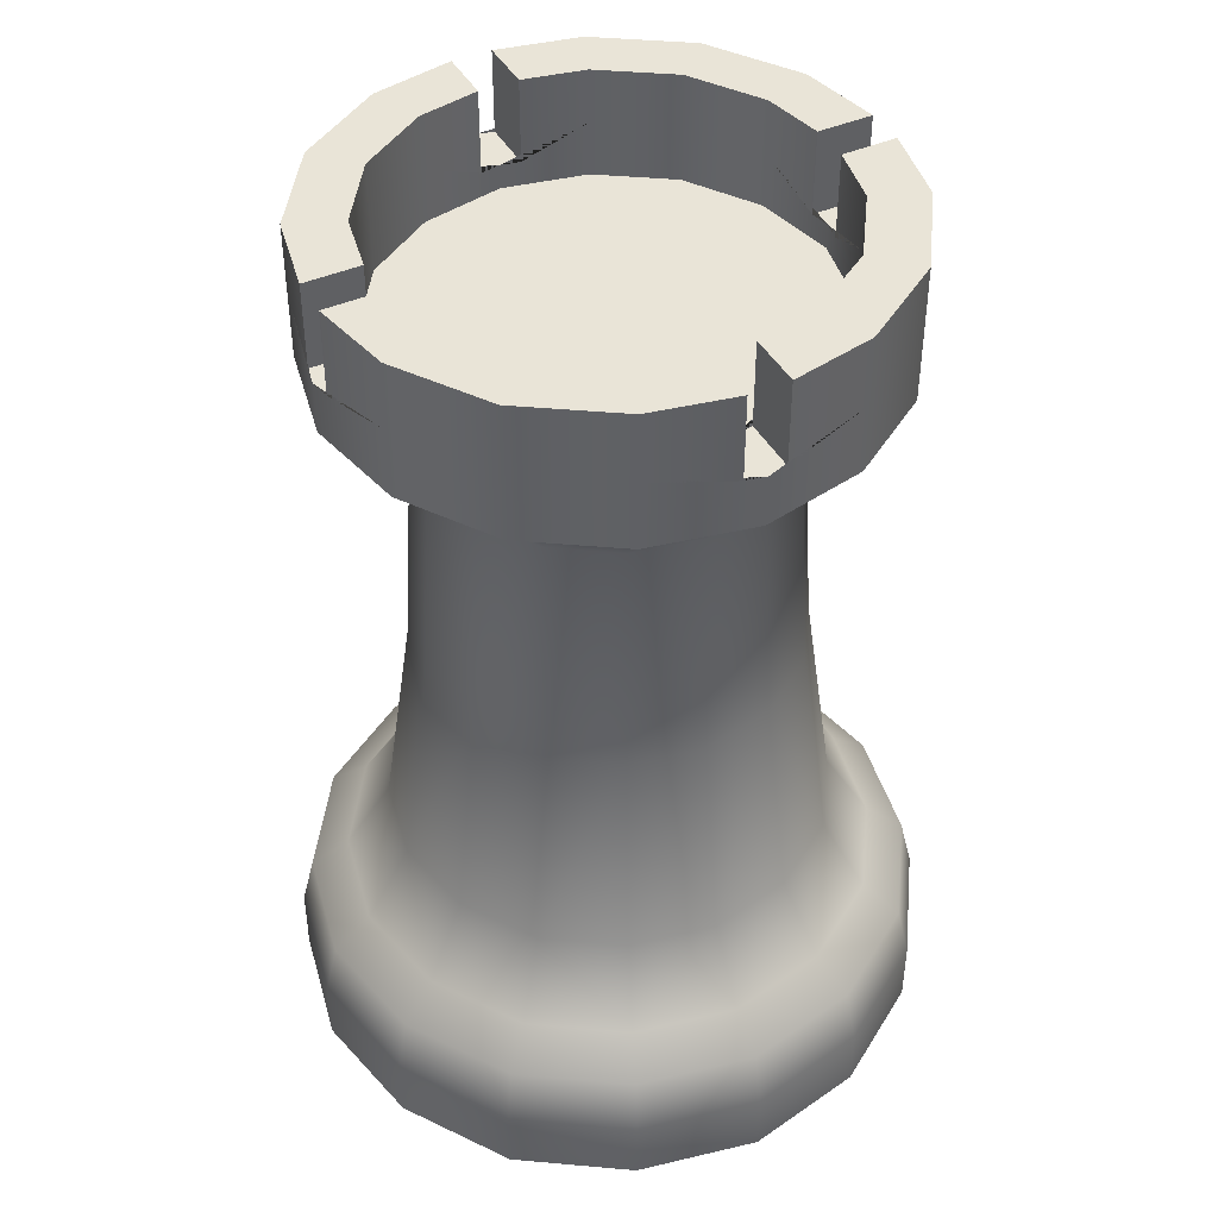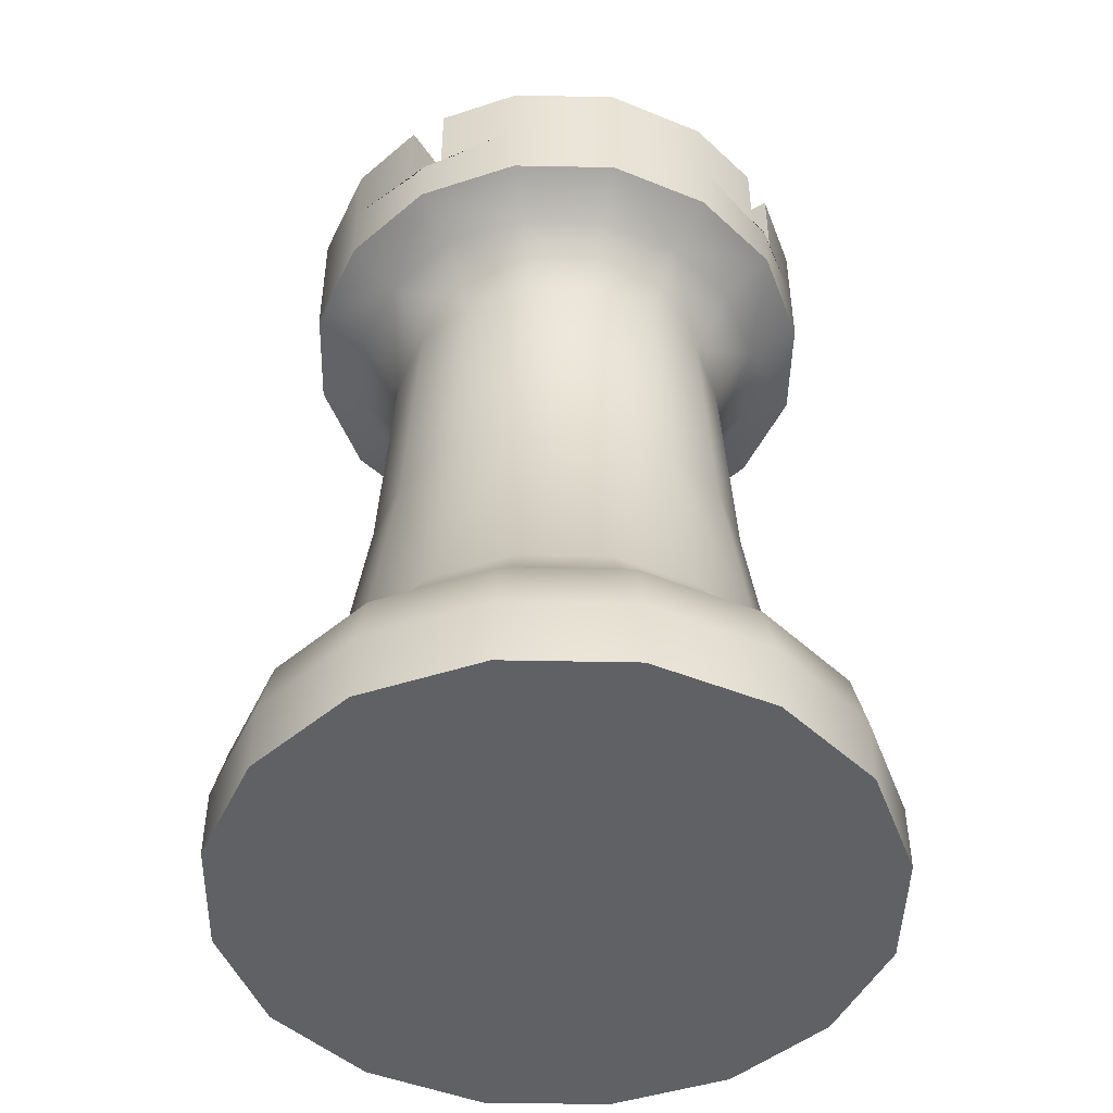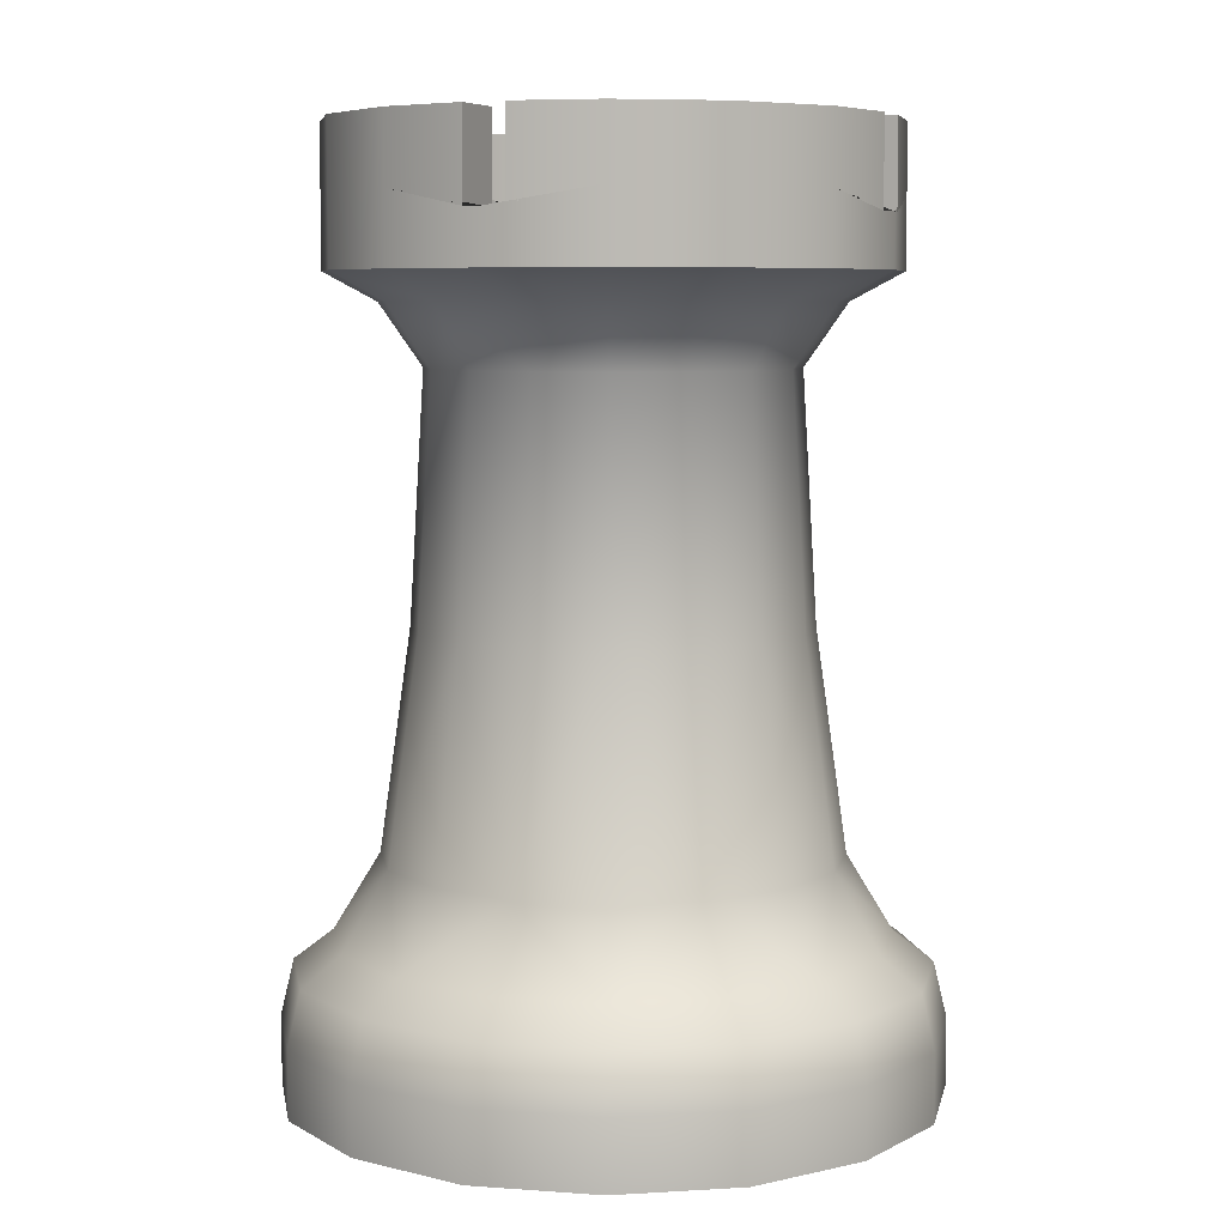
<metadata>
{"format":"obj","ext":"obj","renderer":"f3d","projection":"perspective","resolution":1024,"background":"white","views":[{"elev":43.3,"azim":47.7,"up":"+Y"},{"elev":-46.7,"azim":-163.0,"up":"+Y"},{"elev":6.7,"azim":98.6,"up":"+Y"}]}
</metadata>
<code>
o Rook_Cylinder.002
v 0.2549 0 -0.2261
v -1.124 0 -0.04454
v -1.093 0 -0.5873
v -0.8487 0 -1.073
v -0.4428 0 -1.435
v 0.07333 0 -1.605
v -0.5919 0 0.8775
v -0.9536 0 0.4716
v -1.124 0.2933 -0.04454
v -1.093 0.2933 -0.5873
v -0.8487 0.2933 -1.073
v 0.6161 0 -1.574
v 1.102 0 -1.33
v -0.4428 0.2933 -1.435
v 0.07333 0.2933 -1.605
v 0.4365 0 1.153
v -0.1063 0 1.122
v -0.5919 0.2933 0.8775
v -0.9536 0.2933 0.4716
v -1.068 0.5316 -0.0519
v -1.038 0.5316 -0.5726
v -0.8039 0.5316 -1.039
v 1.463 0 -0.9238
v 1.634 0 -0.4077
v 0.6161 0.2933 -1.574
v 1.102 0.2933 -1.33
v -0.4145 0.5316 -1.386
v 0.0807 0.5316 -1.549
v 1.358 0 0.6207
v 0.9526 0 0.9823
v 0.4365 0.2933 1.153
v -0.1063 0.2933 1.122
v -0.5575 0.5316 0.8327
v -0.9045 0.5316 0.4433
v -0.9004 0.6599 -0.07401
v -0.8742 0.6599 -0.5286
v -0.6696 0.6599 -0.9355
v 1.603 0 0.1351
v 1.463 0.2933 -0.9238
v 1.634 0.2933 -0.4077
v 0.6014 0.5316 -1.519
v 1.067 0.5316 -1.285
v -0.3296 0.6599 -1.238
v 0.1028 0.6599 -1.381
v 1.358 0.2933 0.6207
v 0.9526 0.2933 0.9823
v 0.4291 0.5316 1.097
v -0.0916 0.5316 1.067
v -0.4545 0.6599 0.6984
v -0.7574 0.6599 0.3584
v -0.7034 0.9874 -0.09994
v -0.6817 0.9874 -0.4771
v -0.512 0.9874 -0.8145
v 1.603 0.2933 0.1351
v 1.414 0.5316 -0.8955
v 1.578 0.5316 -0.4003
v 0.5574 0.6599 -1.355
v 0.9643 0.6599 -1.151
v -0.2299 0.9874 -1.066
v 0.1287 0.9874 -1.184
v 1.314 0.5316 0.5863
v 0.9243 0.5316 0.9333
v 0.407 0.6599 0.9292
v -0.04764 0.6599 0.903
v -0.3335 0.9874 0.5407
v -0.5848 0.9874 0.2587
v -0.5719 1.934 -0.1173
v -0.5531 1.934 -0.4426
v -0.4067 1.934 -0.7338
v 1.548 0.5316 0.1204
v 1.267 0.6599 -0.8106
v 1.41 0.6599 -0.3782
v 0.5059 0.9874 -1.163
v 0.8433 0.9874 -0.993
v -0.1634 1.934 -0.9506
v 0.1461 1.934 -1.053
v 1.179 0.6599 0.4833
v 0.8394 0.6599 0.7862
v 0.3811 0.9874 0.7322
v 0.003943 0.9874 0.7105
v -0.2528 1.934 0.4355
v -0.4696 1.934 0.1922
v -0.5109 2.992 -0.1253
v -0.4935 2.992 -0.4266
v -0.3579 2.992 -0.6963
v 1.384 0.6599 0.07643
v 1.095 0.9874 -0.7109
v 1.213 0.9874 -0.3523
v 0.4714 1.934 -1.034
v 0.7626 1.934 -0.8877
v -0.1325 2.992 -0.8971
v 0.1541 2.992 -0.9919
v 1.022 0.9874 0.3623
v 0.7397 0.9874 0.6136
v 0.3638 1.934 0.6007
v 0.03839 1.934 0.5819
v -0.2153 2.992 0.3867
v -0.4161 2.992 0.1613
v -0.6922 3.257 -0.1014
v -0.6708 3.257 -0.4741
v -0.503 3.257 -0.8077
v 1.191 0.9874 0.02485
v 0.9794 1.934 -0.6444
v 1.082 1.934 -0.335
v 0.4554 2.992 -0.9745
v 0.7251 2.992 -0.8389
v -0.2243 3.257 -1.056
v 0.1302 3.257 -1.173
v 0.9165 1.934 0.2816
v 0.6732 1.934 0.4984
v 0.3557 2.992 0.5397
v 0.05437 2.992 0.5223
v -0.3267 3.257 0.5318
v -0.575 3.257 0.2531
v -0.9173 3.379 -0.07179
v -0.8907 3.379 -0.5331
v -0.6831 3.379 -0.9458
v 1.063 1.934 -0.009592
v 0.9259 2.992 -0.6135
v 1.021 2.992 -0.3269
v 0.5029 3.257 -1.152
v 0.8365 3.257 -0.984
v -0.3381 3.379 -1.253
v 0.1006 3.379 -1.398
v 0.8677 2.992 0.2441
v 0.6423 2.992 0.4449
v 0.3796 3.257 0.721
v 0.006871 3.257 0.6996
v -0.4648 3.379 0.7118
v -0.7722 3.379 0.3669
v -0.9173 3.677 -0.07179
v -0.8958 3.677 -0.4445
v -0.8958 3.602 -0.4445
v -0.8907 3.602 -0.5331
v -0.6831 3.677 -0.9458
v -0.8508 3.602 -0.6123
v -0.8508 3.677 -0.6123
v 1.003 2.992 -0.02557
v 1.085 3.257 -0.7053
v 1.202 3.257 -0.3508
v 0.5619 3.379 -1.372
v 0.9746 3.379 -1.164
v -0.3381 3.677 -1.253
v 0.1006 3.677 -1.398
v 1.013 3.257 0.3555
v 0.7341 3.257 0.6038
v 0.4092 3.379 0.946
v -0.05205 3.379 0.9195
v -0.4648 3.677 0.7118
v -0.7722 3.677 0.3669
v -0.9173 3.975 -0.07179
v -0.8958 3.975 -0.4445
v -0.8508 3.975 -0.6123
v -0.6831 3.975 -0.9458
v 1.181 3.257 0.02192
v 1.282 3.379 -0.8191
v 1.427 3.379 -0.3804
v 0.4733 3.677 -1.377
v 0.4733 3.602 -1.377
v 0.5619 3.602 -1.372
v 0.9746 3.677 -1.164
v 0.6411 3.602 -1.332
v 0.6411 3.677 -1.332
v -0.3381 3.975 -1.253
v 0.1006 3.975 -1.398
v 1.193 3.379 0.4936
v 0.8479 3.379 0.801
v 0.4092 3.677 0.946
v 0.0365 3.677 0.9246
v 0.0365 3.602 0.9246
v -0.05205 3.602 0.9195
v -0.1313 3.602 0.8796
v -0.1313 3.677 0.8796
v -0.4648 3.975 0.7118
v -0.7722 3.975 0.3669
v -0.797 3.975 -0.08762
v -0.7782 3.975 -0.413
v -0.7333 3.975 -0.5808
v -0.5868 3.975 -0.872
v 1.4 3.379 0.08085
v 1.282 3.677 -0.8191
v 1.427 3.677 -0.3804
v 0.4733 3.975 -1.377
v 0.6411 3.975 -1.332
v 0.9746 3.975 -1.164
v -0.2772 3.975 -1.148
v 0.1164 3.975 -1.278
v 1.193 3.677 0.4936
v 0.8479 3.677 0.801
v 0.4092 3.975 0.946
v 0.0365 3.975 0.9246
v -0.1313 3.975 0.8796
v -0.391 3.975 0.6156
v -0.6668 3.975 0.306
v -0.6767 3.975 -0.1035
v -0.6607 3.975 -0.3815
v -0.6158 3.975 -0.5493
v -0.4906 3.975 -0.7981
v 1.406 3.677 -0.007709
v 1.406 3.602 -0.007709
v 1.4 3.602 0.08085
v 1.361 3.602 0.1601
v 1.361 3.677 0.1601
v 1.282 3.975 -0.8191
v 1.427 3.975 -0.3804
v 0.4418 3.975 -1.259
v 0.6096 3.975 -1.214
v 0.9008 3.975 -1.068
v -0.2164 3.975 -1.042
v 0.1322 3.975 -1.158
v 1.193 3.975 0.4936
v 0.8479 3.975 0.801
v 0.3934 3.975 0.8258
v 0.06799 3.975 0.807
v -0.0998 3.975 0.7621
v -0.3171 3.975 0.5194
v -0.5614 3.975 0.2452
v -0.6767 3.734 -0.1035
v -0.6607 3.734 -0.3815
v -0.6158 3.734 -0.5493
v -0.4906 3.734 -0.7981
v 1.406 3.975 -0.007709
v 1.361 3.975 0.1601
v 1.177 3.975 -0.7583
v 1.307 3.975 -0.3646
v 0.4103 3.975 -1.142
v 0.5781 3.975 -1.097
v 0.8269 3.975 -0.9716
v -0.2164 3.734 -1.042
v 0.1322 3.734 -1.158
v 1.097 3.975 0.4198
v 0.7871 3.975 0.6956
v 0.3776 3.975 0.7055
v 0.09949 3.975 0.6895
v -0.06831 3.975 0.6445
v -0.3171 3.734 0.5194
v -0.5614 3.734 0.2452
v -0.6767 3.493 -0.1035
v -0.6556 3.493 -0.4701
v -0.6556 3.602 -0.4701
v -0.6607 3.602 -0.3815
v -0.6158 3.602 -0.5493
v -0.4906 3.493 -0.7981
v 1.288 3.975 -0.0392
v 1.243 3.975 0.1286
v 1.071 3.975 -0.6974
v 1.187 3.975 -0.3488
v 0.4103 3.734 -1.142
v 0.5781 3.734 -1.097
v 0.8269 3.734 -0.9716
v -0.2164 3.493 -1.042
v 0.1322 3.493 -1.158
v 1 3.975 0.3459
v 0.7262 3.975 0.5902
v 0.3776 3.734 0.7055
v 0.09949 3.734 0.6895
v -0.06831 3.734 0.6445
v -0.3171 3.493 0.5194
v -0.5614 3.493 0.2452
v 0.2549 3.493 -0.2261
v 1.171 3.975 -0.07069
v 1.126 3.975 0.09711
v 1.071 3.734 -0.6974
v 1.187 3.734 -0.3488
v 0.4989 3.493 -1.137
v 0.4989 3.602 -1.137
v 0.4103 3.602 -1.142
v 0.5781 3.602 -1.097
v 0.8269 3.493 -0.9716
v 1 3.734 0.3459
v 0.7262 3.734 0.5902
v 0.3776 3.493 0.7055
v 0.01093 3.493 0.6844
v 0.01093 3.602 0.6844
v 0.09949 3.602 0.6895
v -0.06831 3.602 0.6445
v 1.171 3.734 -0.07069
v 1.126 3.734 0.09711
v 1.071 3.493 -0.6974
v 1.187 3.493 -0.3488
v 1 3.493 0.3459
v 0.7262 3.493 0.5902
v 1.165 3.493 0.01786
v 1.165 3.602 0.01786
v 1.171 3.602 -0.07069
v 1.126 3.602 0.09711
v -0.8487 0 -1.073
v -0.4428 0 -1.435
v -0.5919 0 0.8775
v -0.9536 0 0.4716
v -1.124 0 -0.04454
v -1.093 0 -0.5873
v 0.6161 0 -1.574
v 1.102 0 -1.33
v 0.07333 0 -1.605
v 0.4365 0 1.153
v -0.1063 0 1.122
v 1.463 0 -0.9238
v 1.634 0 -0.4077
v 1.358 0 0.6207
v 0.9526 0 0.9823
v 1.603 0 0.1351
v -0.6831 3.379 -0.9458
v -0.3381 3.379 -1.253
v -0.7722 3.379 0.3669
v -0.9173 3.379 -0.07179
v -0.8958 3.677 -0.4445
v -0.8958 3.602 -0.4445
v -0.8958 3.602 -0.4445
v -0.8907 3.602 -0.5331
v -0.8907 3.379 -0.5331
v -0.8508 3.602 -0.6123
v -0.8508 3.602 -0.6123
v -0.8508 3.677 -0.6123
v 0.1006 3.379 -1.398
v 0.4092 3.379 0.946
v -0.05205 3.379 0.9195
v -0.4648 3.379 0.7118
v -0.8958 3.975 -0.4445
v -0.8958 3.975 -0.4445
v -0.8508 3.975 -0.6123
v -0.8508 3.975 -0.6123
v -0.6831 3.975 -0.9458
v 1.282 3.379 -0.8191
v 1.427 3.379 -0.3804
v 0.4733 3.677 -1.377
v 0.4733 3.602 -1.377
v 0.4733 3.602 -1.377
v 0.5619 3.602 -1.372
v 0.5619 3.379 -1.372
v 0.9746 3.379 -1.164
v 0.6411 3.602 -1.332
v 0.6411 3.602 -1.332
v 0.6411 3.677 -1.332
v 0.0365 3.677 0.9246
v 0.0365 3.602 0.9246
v 0.0365 3.602 0.9246
v -0.05205 3.602 0.9195
v -0.1313 3.602 0.8796
v -0.1313 3.602 0.8796
v -0.1313 3.677 0.8796
v -0.4648 3.975 0.7118
v -0.7722 3.975 0.3669
v -0.9173 3.975 -0.07179
v -0.7782 3.975 -0.413
v -0.7333 3.975 -0.5808
v 1.4 3.379 0.08085
v 1.193 3.379 0.4936
v 0.4733 3.975 -1.377
v 0.4733 3.975 -1.377
v 0.6411 3.975 -1.332
v 0.6411 3.975 -1.332
v 0.9746 3.975 -1.164
v -0.3381 3.975 -1.253
v 0.1006 3.975 -1.398
v 0.8479 3.379 0.801
v 0.4092 3.975 0.946
v 0.0365 3.975 0.9246
v 0.0365 3.975 0.9246
v -0.1313 3.975 0.8796
v -0.1313 3.975 0.8796
v -0.6767 3.975 -0.1035
v -0.6607 3.975 -0.3815
v -0.6607 3.975 -0.3815
v -0.6158 3.975 -0.5493
v -0.6158 3.975 -0.5493
v -0.4906 3.975 -0.7981
v 1.406 3.677 -0.007709
v 1.406 3.602 -0.007709
v 1.406 3.602 -0.007709
v 1.4 3.602 0.08085
v 1.361 3.602 0.1601
v 1.361 3.602 0.1601
v 1.361 3.677 0.1601
v 1.282 3.975 -0.8191
v 1.427 3.975 -0.3804
v 0.4418 3.975 -1.259
v 0.6096 3.975 -1.214
v -0.2164 3.975 -1.042
v 0.1322 3.975 -1.158
v 1.193 3.975 0.4936
v 0.8479 3.975 0.801
v 0.06799 3.975 0.807
v -0.0998 3.975 0.7621
v -0.6607 3.734 -0.3815
v -0.6158 3.734 -0.5493
v 1.406 3.975 -0.007709
v 1.406 3.975 -0.007709
v 1.361 3.975 0.1601
v 1.361 3.975 0.1601
v 0.4103 3.975 -1.142
v 0.4103 3.975 -1.142
v 0.5781 3.975 -1.097
v 0.5781 3.975 -1.097
v 0.8269 3.975 -0.9716
v 0.3776 3.975 0.7055
v 0.09949 3.975 0.6895
v 0.09949 3.975 0.6895
v -0.06831 3.975 0.6445
v -0.06831 3.975 0.6445
v -0.3171 3.975 0.5194
v -0.5614 3.975 0.2452
v -0.6767 3.493 -0.1035
v -0.6556 3.493 -0.4701
v -0.6556 3.602 -0.4701
v -0.6607 3.602 -0.3815
v -0.6607 3.602 -0.3815
v -0.6158 3.602 -0.5493
v -0.6158 3.602 -0.5493
v -0.4906 3.493 -0.7981
v 1.288 3.975 -0.0392
v 1.243 3.975 0.1286
v 1.071 3.975 -0.6974
v 1.187 3.975 -0.3488
v 0.4103 3.734 -1.142
v 0.5781 3.734 -1.097
v -0.2164 3.493 -1.042
v 0.1322 3.493 -1.158
v 1 3.975 0.3459
v 0.7262 3.975 0.5902
v 0.09949 3.734 0.6895
v -0.06831 3.734 0.6445
v -0.3171 3.493 0.5194
v -0.5614 3.493 0.2452
v 1.171 3.975 -0.07069
v 1.171 3.975 -0.07069
v 1.126 3.975 0.09711
v 1.126 3.975 0.09711
v 0.4989 3.493 -1.137
v 0.4989 3.602 -1.137
v 0.4103 3.602 -1.142
v 0.4103 3.602 -1.142
v 0.5781 3.602 -1.097
v 0.5781 3.602 -1.097
v 0.8269 3.493 -0.9716
v 0.09949 3.602 0.6895
v 0.09949 3.602 0.6895
v -0.06831 3.602 0.6445
v -0.06831 3.602 0.6445
v 0.01093 3.602 0.6844
v 1.171 3.734 -0.07069
v 1.126 3.734 0.09711
v 1.071 3.493 -0.6974
v 1.187 3.493 -0.3488
v 0.7262 3.493 0.5902
v 0.3776 3.493 0.7055
v 0.01093 3.493 0.6844
v 1.165 3.493 0.01786
v 1.165 3.602 0.01786
v 1.171 3.602 -0.07069
v 1.171 3.602 -0.07069
v 1.126 3.602 0.09711
v 1.126 3.602 0.09711
v 1 3.493 0.3459
f 433 416 394 378 352 334 332
f 333 329 327 431 430 434
f 328 326 350 377 392 415 432
f 336 335 359 383 398 421 436
f 437 440 438 339 338 337
f 439 422 400 384 361 341 340
f 452 442 428 412 390 374 372
f 450 449 453 373 371 369
f 370 368 388 411 426 441 451
f 308 307 320 345 364 385 406
f 312 310 309 407 405 408
f 409 386 366 346 322 314 313
f 1 2 3 4
f 1 4 5 6
f 1 7 8 2
f 9 10 292 291
f 11 287 292 10
f 1 6 12 13
f 11 14 288 287
f 15 295 288 14
f 1 16 17 7
f 18 19 290 289
f 9 291 290 19
f 9 20 21 10
f 11 10 21 22
f 1 13 23 24
f 15 25 293 295
f 26 294 293 25
f 11 22 27 14
f 15 14 27 28
f 1 29 30 16
f 31 32 297 296
f 18 289 297 32
f 18 33 34 19
f 9 19 34 20
f 35 36 21 20
f 37 22 21 36
f 1 24 38 29
f 26 39 298 294
f 40 299 298 39
f 15 28 41 25
f 26 25 41 42
f 37 43 27 22
f 44 28 27 43
f 45 46 301 300
f 31 296 301 46
f 31 47 48 32
f 18 32 48 33
f 49 50 34 33
f 35 20 34 50
f 35 51 52 36
f 37 36 52 53
f 40 54 302 299
f 45 300 302 54
f 26 42 55 39
f 40 39 55 56
f 44 57 41 28
f 58 42 41 57
f 37 53 59 43
f 44 43 59 60
f 45 61 62 46
f 31 46 62 47
f 63 64 48 47
f 49 33 48 64
f 49 65 66 50
f 35 50 66 51
f 67 68 52 51
f 69 53 52 68
f 40 56 70 54
f 45 54 70 61
f 58 71 55 42
f 72 56 55 71
f 44 60 73 57
f 58 57 73 74
f 69 75 59 53
f 76 60 59 75
f 77 78 62 61
f 63 47 62 78
f 63 79 80 64
f 49 64 80 65
f 81 82 66 65
f 67 51 66 82
f 67 83 84 68
f 69 68 84 85
f 72 86 70 56
f 77 61 70 86
f 58 74 87 71
f 72 71 87 88
f 76 89 73 60
f 90 74 73 89
f 69 85 91 75
f 76 75 91 92
f 77 93 94 78
f 63 78 94 79
f 95 96 80 79
f 81 65 80 96
f 81 97 98 82
f 67 82 98 83
f 99 100 84 83
f 101 85 84 100
f 72 88 102 86
f 77 86 102 93
f 90 103 87 74
f 104 88 87 103
f 76 92 105 89
f 90 89 105 106
f 101 107 91 85
f 108 92 91 107
f 109 110 94 93
f 95 79 94 110
f 95 111 112 96
f 81 96 112 97
f 113 114 98 97
f 99 83 98 114
f 99 115 116 100
f 101 100 116 117
f 104 118 102 88
f 109 93 102 118
f 90 106 119 103
f 104 103 119 120
f 108 121 105 92
f 122 106 105 121
f 101 117 123 107
f 108 107 123 124
f 109 125 126 110
f 95 110 126 111
f 127 128 112 111
f 113 97 112 128
f 113 129 130 114
f 99 114 130 115
f 131 132 133 134 311 306
f 135 303 311 134 136 137
f 104 120 138 118
f 109 118 138 125
f 122 139 119 106
f 140 120 119 139
f 108 124 141 121
f 122 121 141 142
f 135 143 304 303
f 144 315 304 143
f 145 146 126 125
f 127 111 126 146
f 127 147 148 128
f 113 128 148 129
f 149 150 305 318
f 131 306 305 150
f 132 131 151 152
f 153 154 135 137
f 140 155 138 120
f 145 125 138 155
f 122 142 156 139
f 140 139 156 157
f 144 158 159 160 330 315
f 161 331 330 160 162 163
f 135 154 164 143
f 144 143 164 165
f 145 166 167 146
f 127 146 167 147
f 168 169 170 171 317 316
f 149 318 317 171 172 173
f 149 174 175 150
f 131 150 175 151
f 319 344 176 177
f 178 179 323 321
f 140 157 180 155
f 145 155 180 166
f 161 181 324 331
f 182 325 324 181
f 158 144 165 183
f 184 185 161 163
f 179 186 354 323
f 187 355 354 186
f 188 189 356 348
f 168 316 356 189
f 169 168 190 191
f 192 174 149 173
f 193 194 343 342
f 176 344 343 194
f 177 176 195 196
f 197 198 179 178
f 182 199 200 201 347 325
f 188 348 347 201 202 203
f 161 185 204 181
f 182 181 204 205
f 349 355 187 206
f 207 208 353 351
f 179 198 209 186
f 187 186 209 210
f 188 211 212 189
f 168 189 212 190
f 358 357 213 214
f 215 193 342 360
f 193 216 217 194
f 176 194 217 195
f 363 362 218 219
f 220 221 367 365
f 199 182 205 222
f 223 211 188 203
f 208 224 375 353
f 225 376 375 224
f 206 187 210 226
f 227 228 208 207
f 221 229 379 367
f 230 380 379 229
f 231 232 382 381
f 213 357 382 232
f 214 213 233 234
f 235 216 193 215
f 236 237 402 401
f 218 362 402 237
f 218 238 239 240 241 219
f 221 220 242 240 239 243
f 387 376 225 244
f 245 231 381 389
f 208 228 246 224
f 225 224 246 247
f 391 380 230 248
f 249 250 395 393
f 221 243 251 229
f 230 229 251 252
f 231 253 254 232
f 213 232 254 233
f 397 396 255 256
f 257 236 401 399
f 236 258 259 237
f 218 237 259 238
f 260 410 404 403
f 244 225 247 261
f 262 253 231 245
f 250 263 413 395
f 264 414 413 263
f 230 252 265 266 267 248
f 250 249 268 266 265 269
f 260 418 417 410
f 270 271 420 419
f 255 396 420 271
f 255 272 273 274 275 256
f 236 257 276 274 273 258
f 260 403 424 423
f 425 414 264 277
f 278 270 419 427
f 250 269 279 263
f 264 263 279 280
f 260 435 429 418
f 270 281 282 271
f 255 271 282 272
f 260 423 447 446
f 264 280 283 284 285 277
f 270 278 286 284 283 281
f 260 444 443 435
f 260 446 445 454
f 260 454 448 444

</code>
